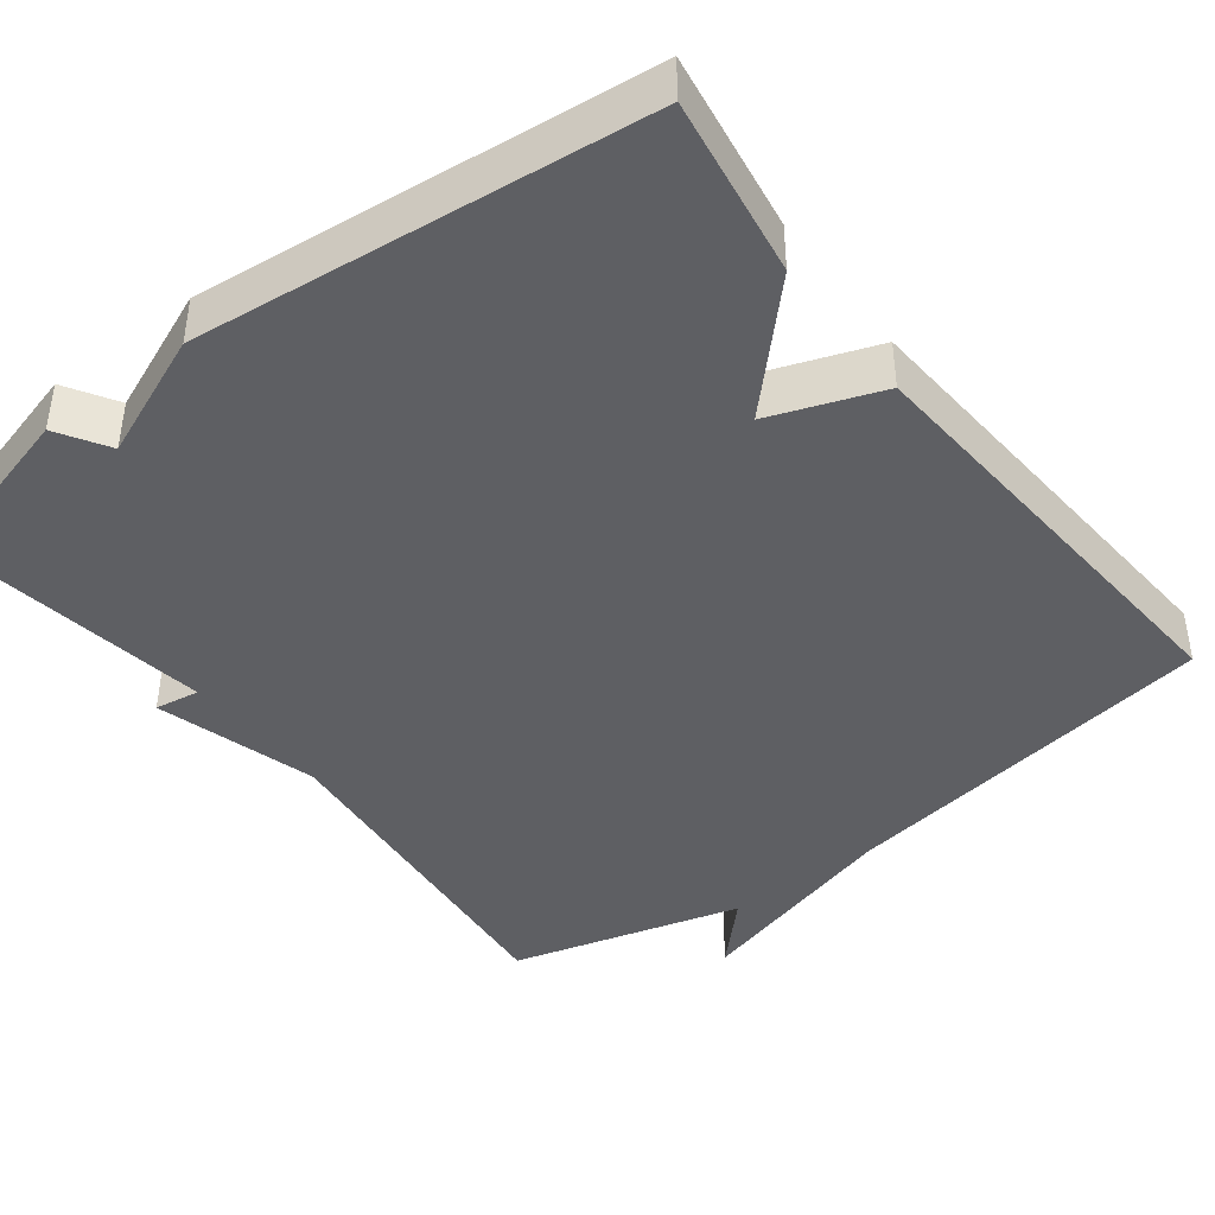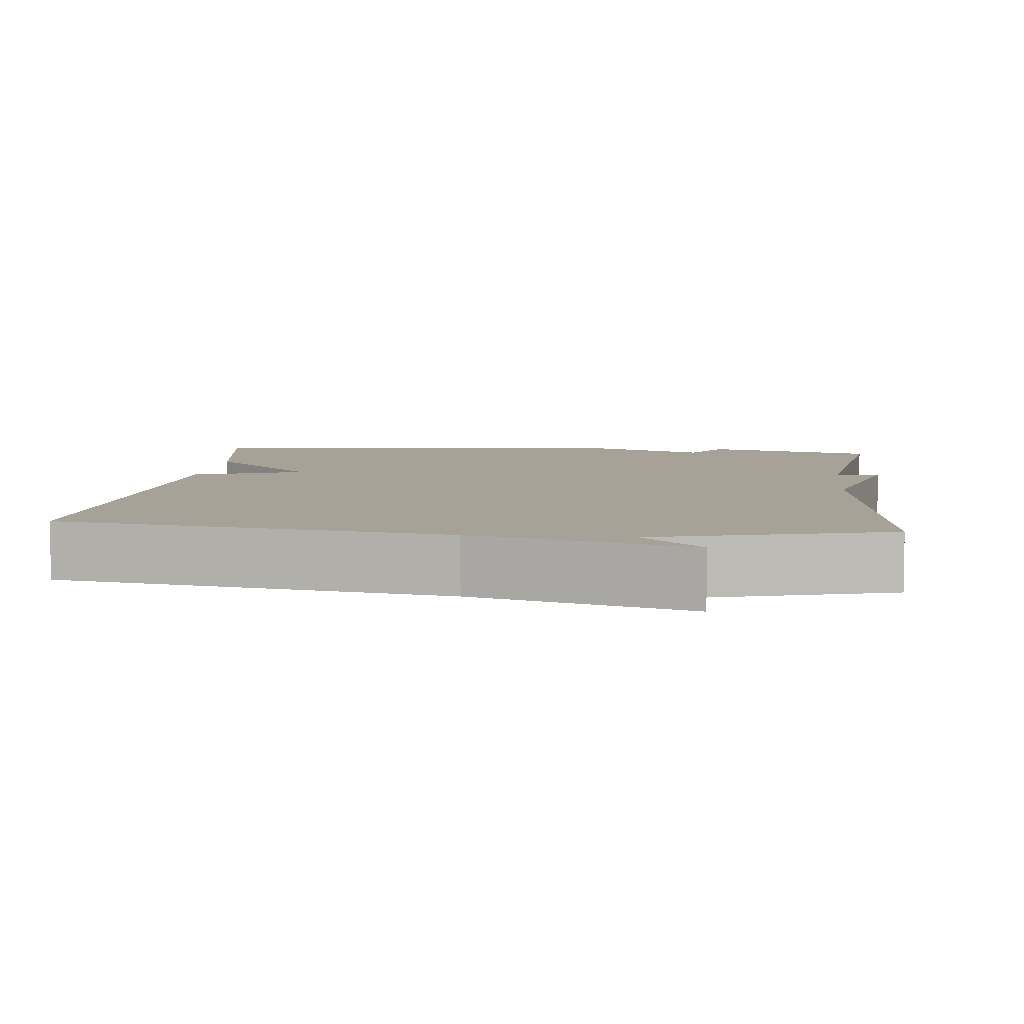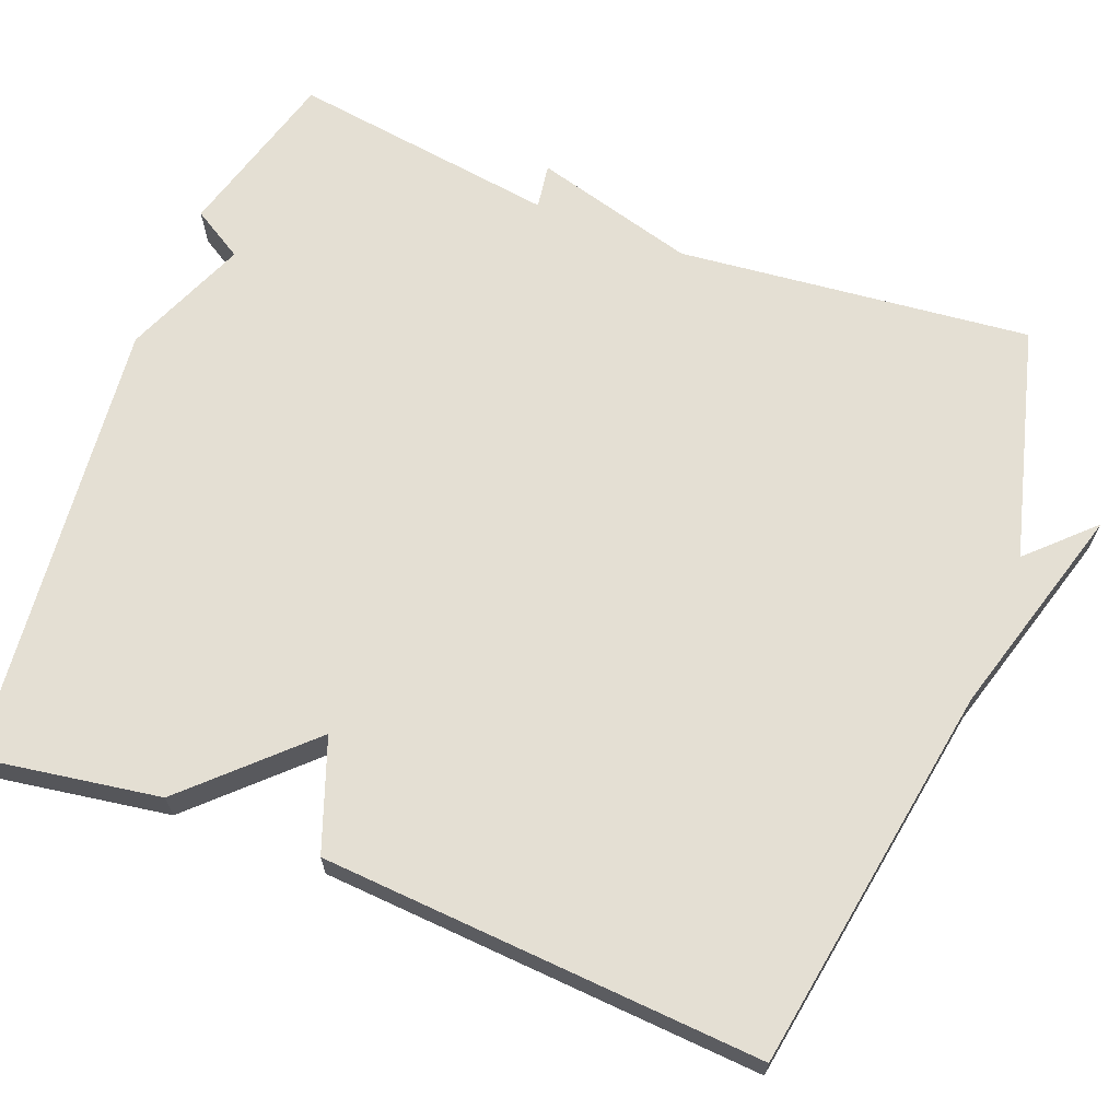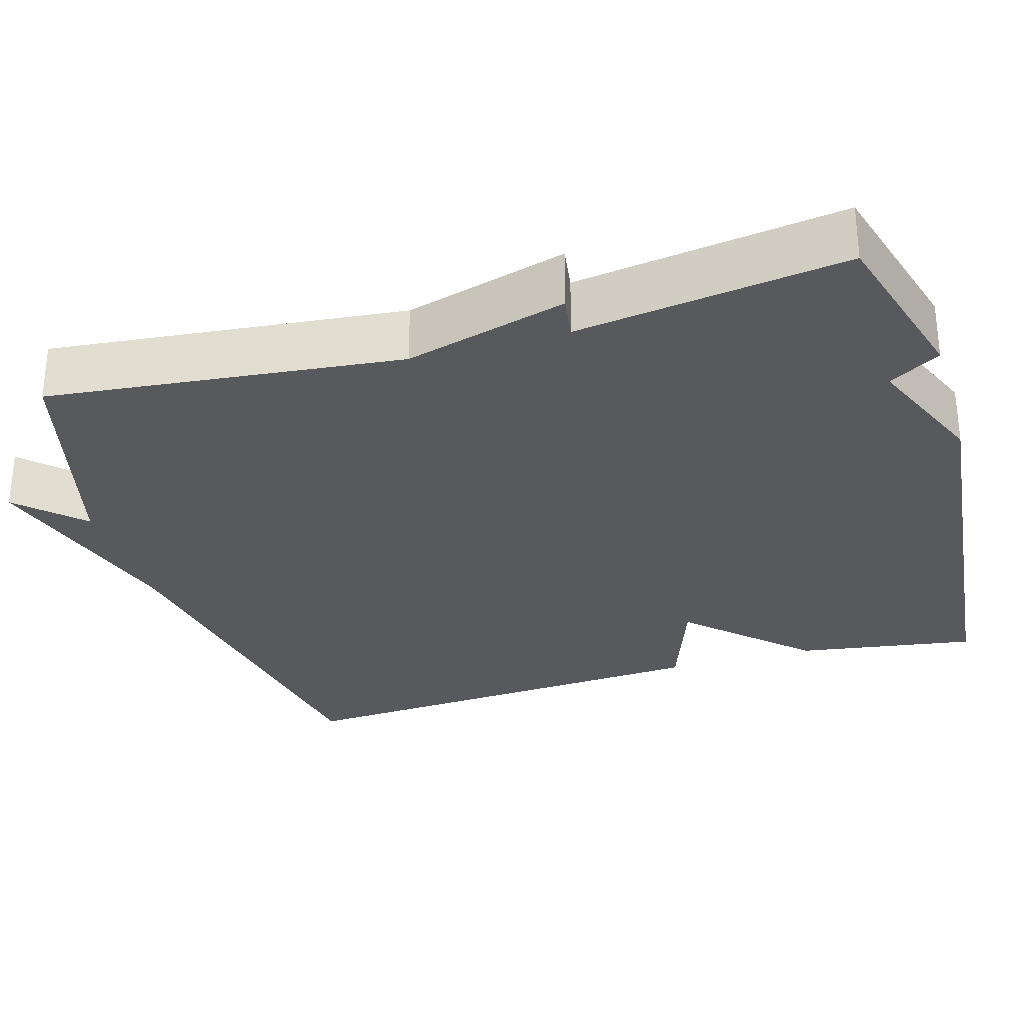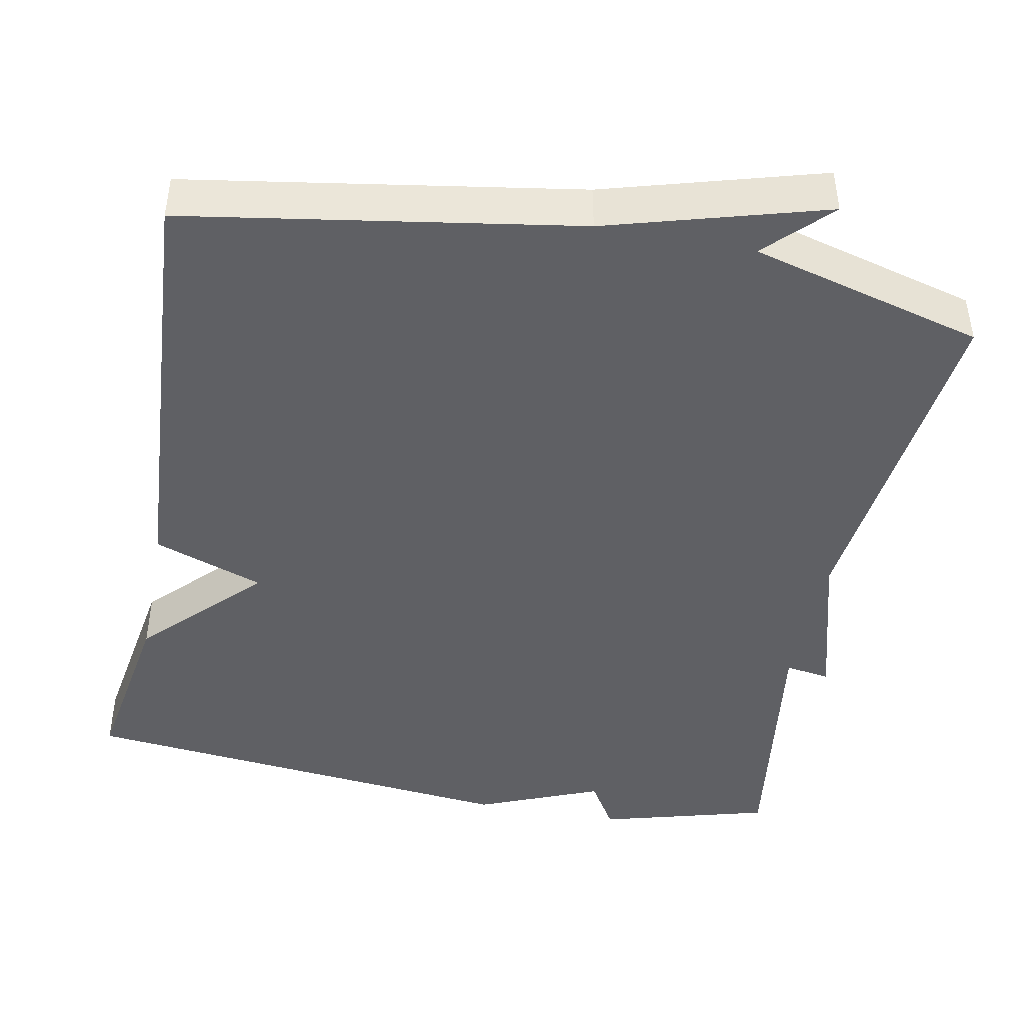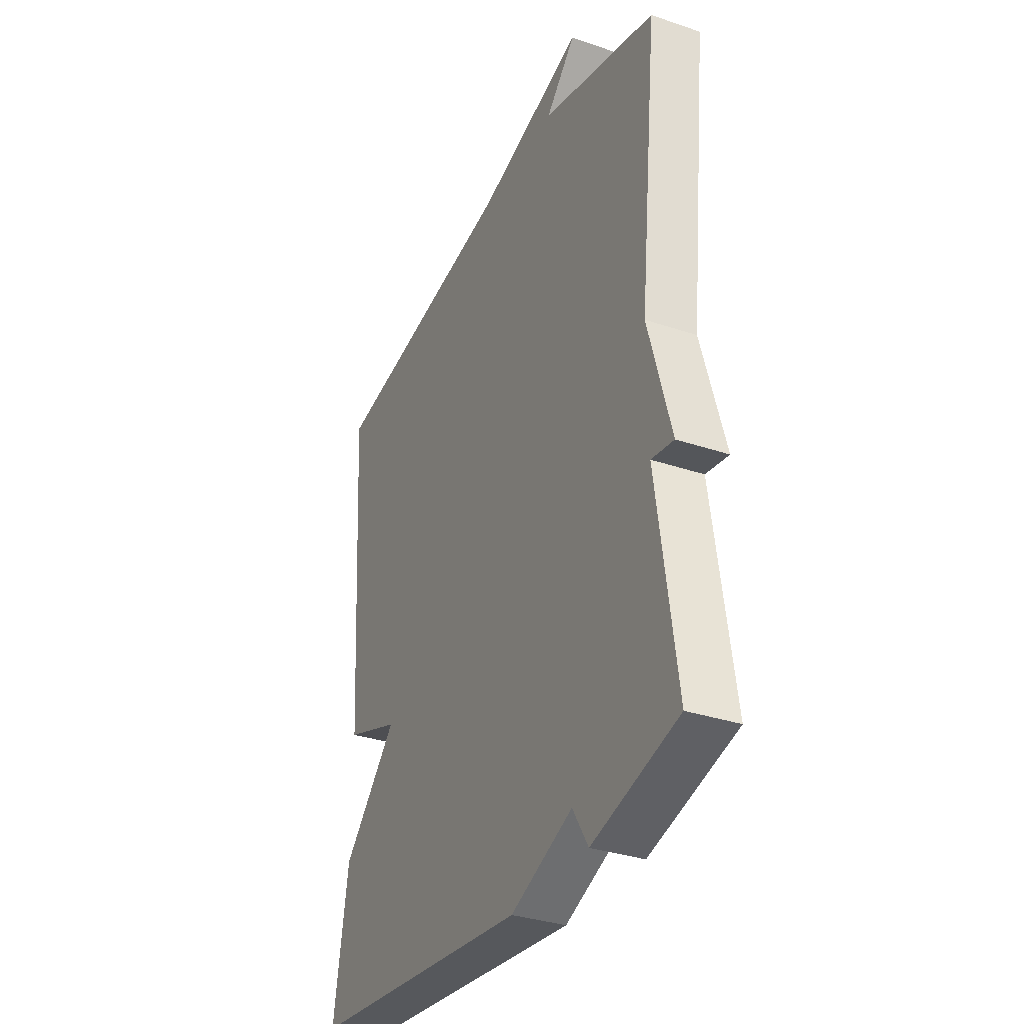
<metadata>
{"format":"obj","ext":"obj","renderer":"f3d","projection":"perspective","resolution":1024,"background":"white","views":[{"elev":-42.0,"azim":-142.5,"up":"+Y"},{"elev":6.6,"azim":5.8,"up":"+Y"},{"elev":66.8,"azim":-68.7,"up":"+Y"},{"elev":-29.6,"azim":106.6,"up":"+Y"},{"elev":-44.1,"azim":-11.0,"up":"+Y"},{"elev":-33.3,"azim":65.1,"up":"+Z"}]}
</metadata>
<code>
v 0.5 0.07 0.5
v 0.451 0.07 0.045
v 0.509 0.07 -0.164
v 0.451 0.07 -0.155
v 0.5 0.07 -0.5
v 0.279 0.07 -0.561
v 0.239 0.07 -0.495
v 0.079 0.07 -0.561
v -0.5 0.07 -0.5
v -0.463 0.07 -0.268
v -0.32 0.07 -0.12
v -0.463 0.07 -0.068
v -0.5 0.07 0.5
v 0 0.07 0.581
v 0.278 0.07 0.661
v 0.2 0.07 0.581
v 0.5 0 0.5
v 0.451 0 0.045
v 0.509 0 -0.164
v 0.451 0 -0.155
v 0.5 0 -0.5
v 0.279 0 -0.561
v 0.239 0 -0.495
v 0.079 0 -0.561
v -0.5 0 -0.5
v -0.463 0 -0.268
v -0.32 0 -0.12
v -0.463 0 -0.068
v -0.5 0 0.5
v 0 0 0.581
v 0.278 0 0.661
v 0.2 0 0.581
f 14 15 16
f 16 1 2
f 14 16 2
f 13 14 2
f 12 13 2
f 11 12 2
f 10 11 2
f 9 10 2
f 8 9 2
f 7 8 2
f 4 5 6 7
f 4 7 2
f 2 3 4
f 32 31 30
f 18 17 32
f 18 32 30
f 18 30 29
f 18 29 28
f 18 28 27
f 18 27 26
f 18 26 25
f 18 25 24
f 18 24 23
f 23 22 21 20
f 18 23 20
f 20 19 18
f 1 17 18 2
f 2 18 19 3
f 3 19 20 4
f 4 20 21 5
f 5 21 22 6
f 6 22 23 7
f 7 23 24 8
f 8 24 25 9
f 9 25 26 10
f 10 26 27 11
f 11 27 28 12
f 12 28 29 13
f 13 29 30 14
f 14 30 31 15
f 15 31 32 16
f 16 32 17 1

</code>
